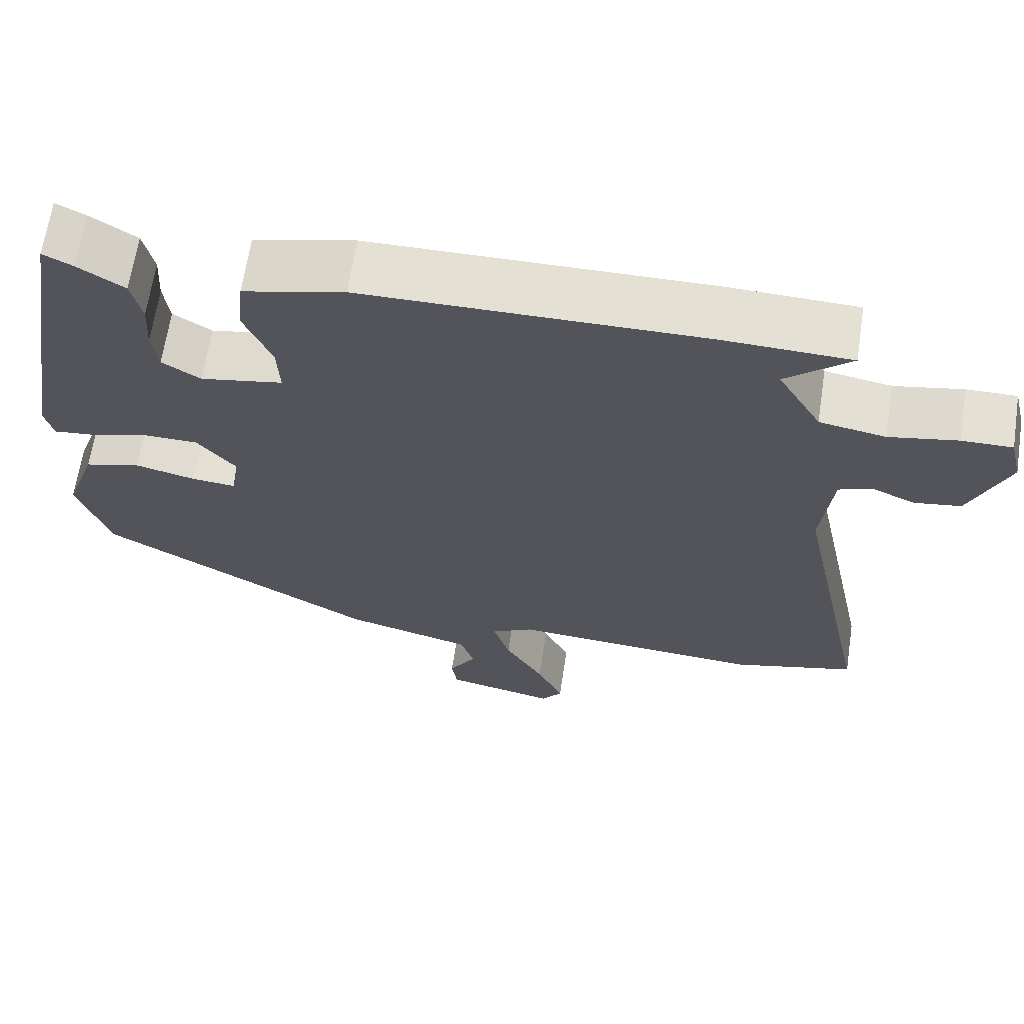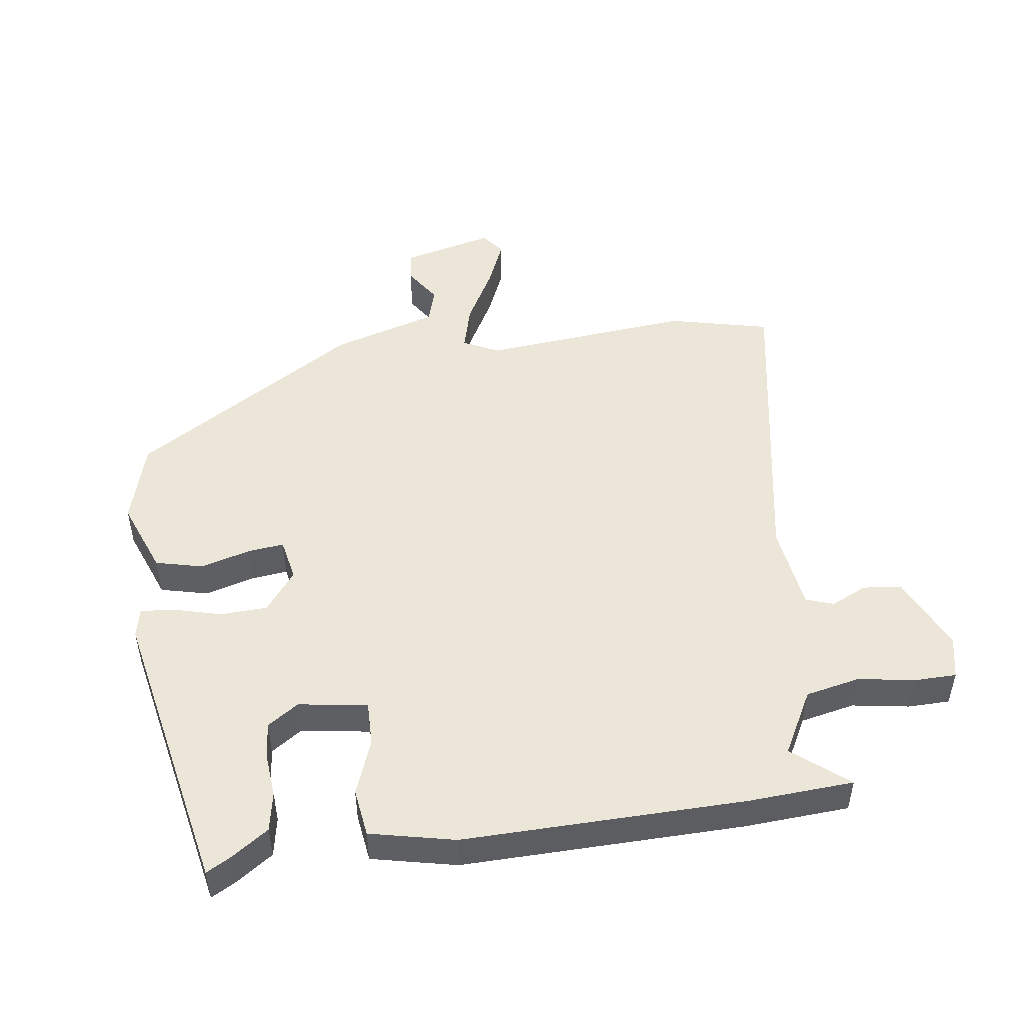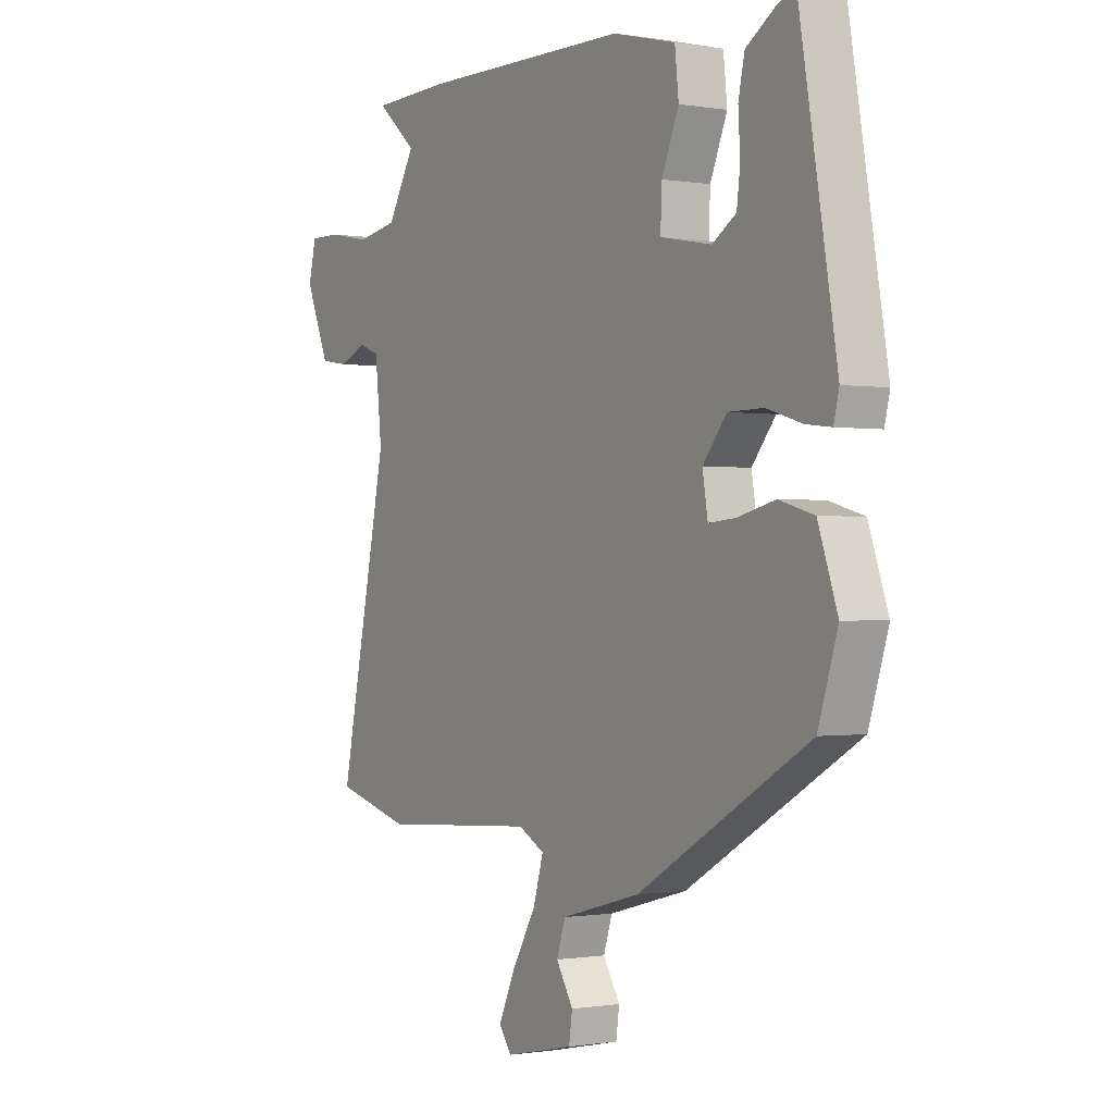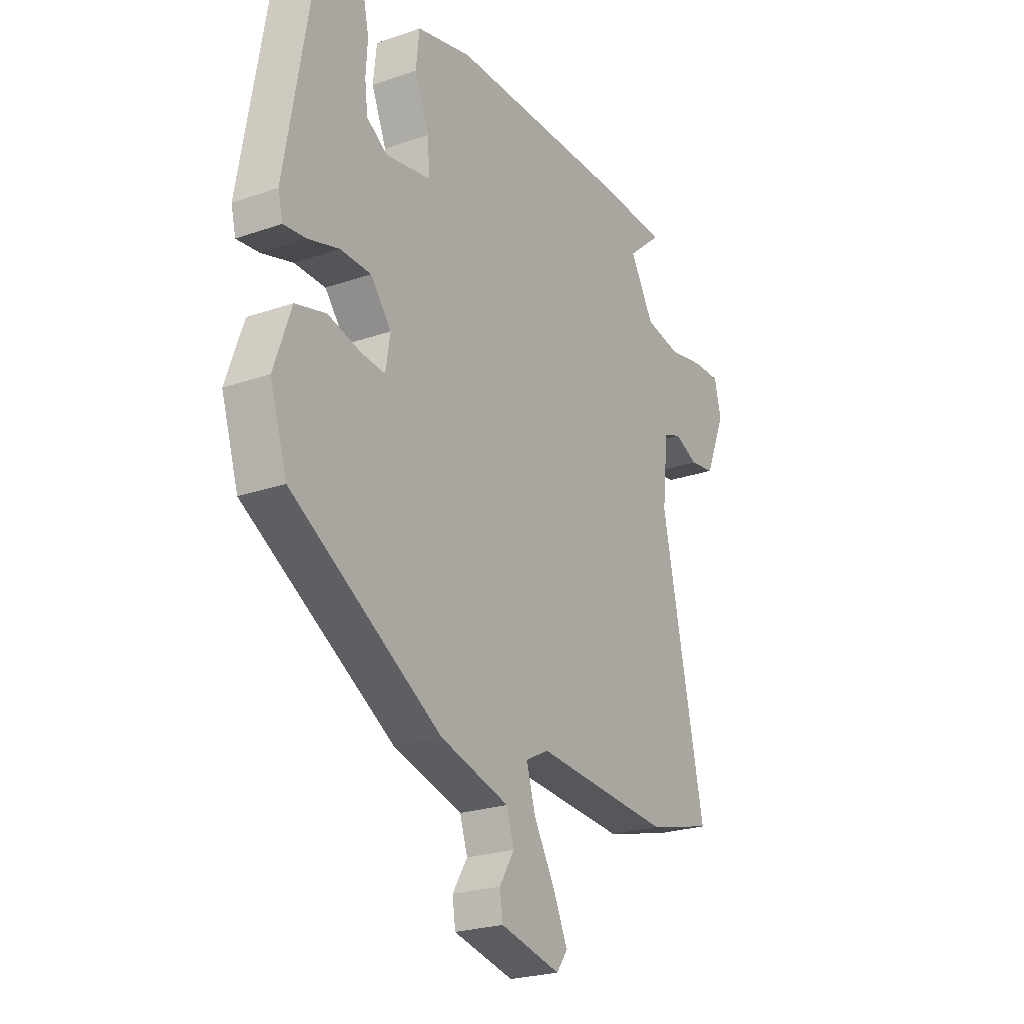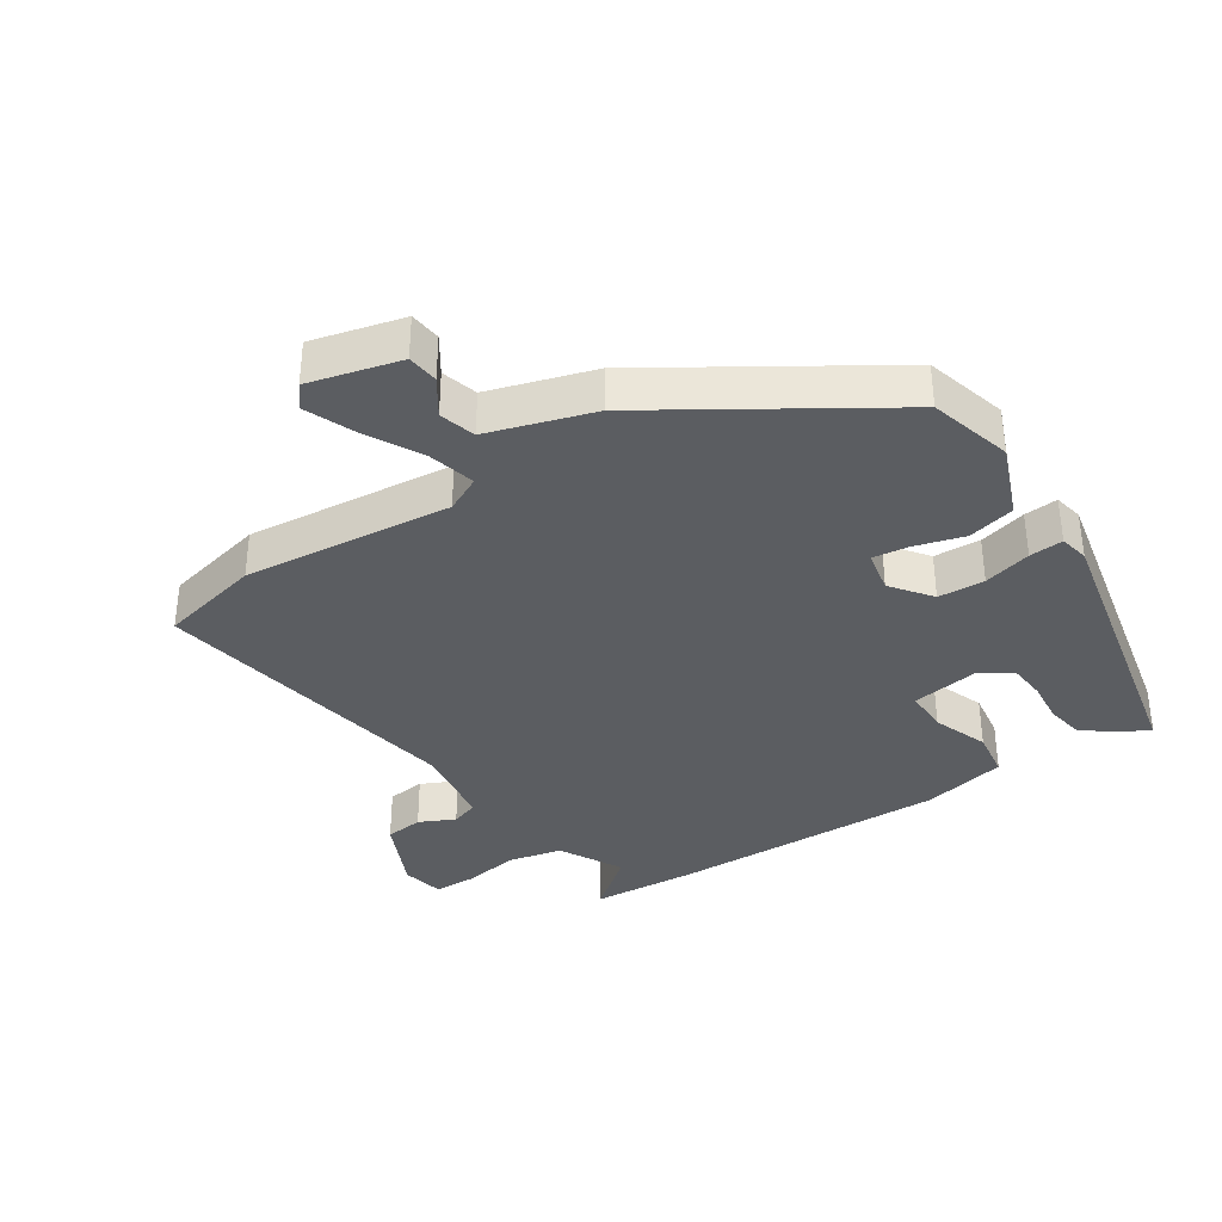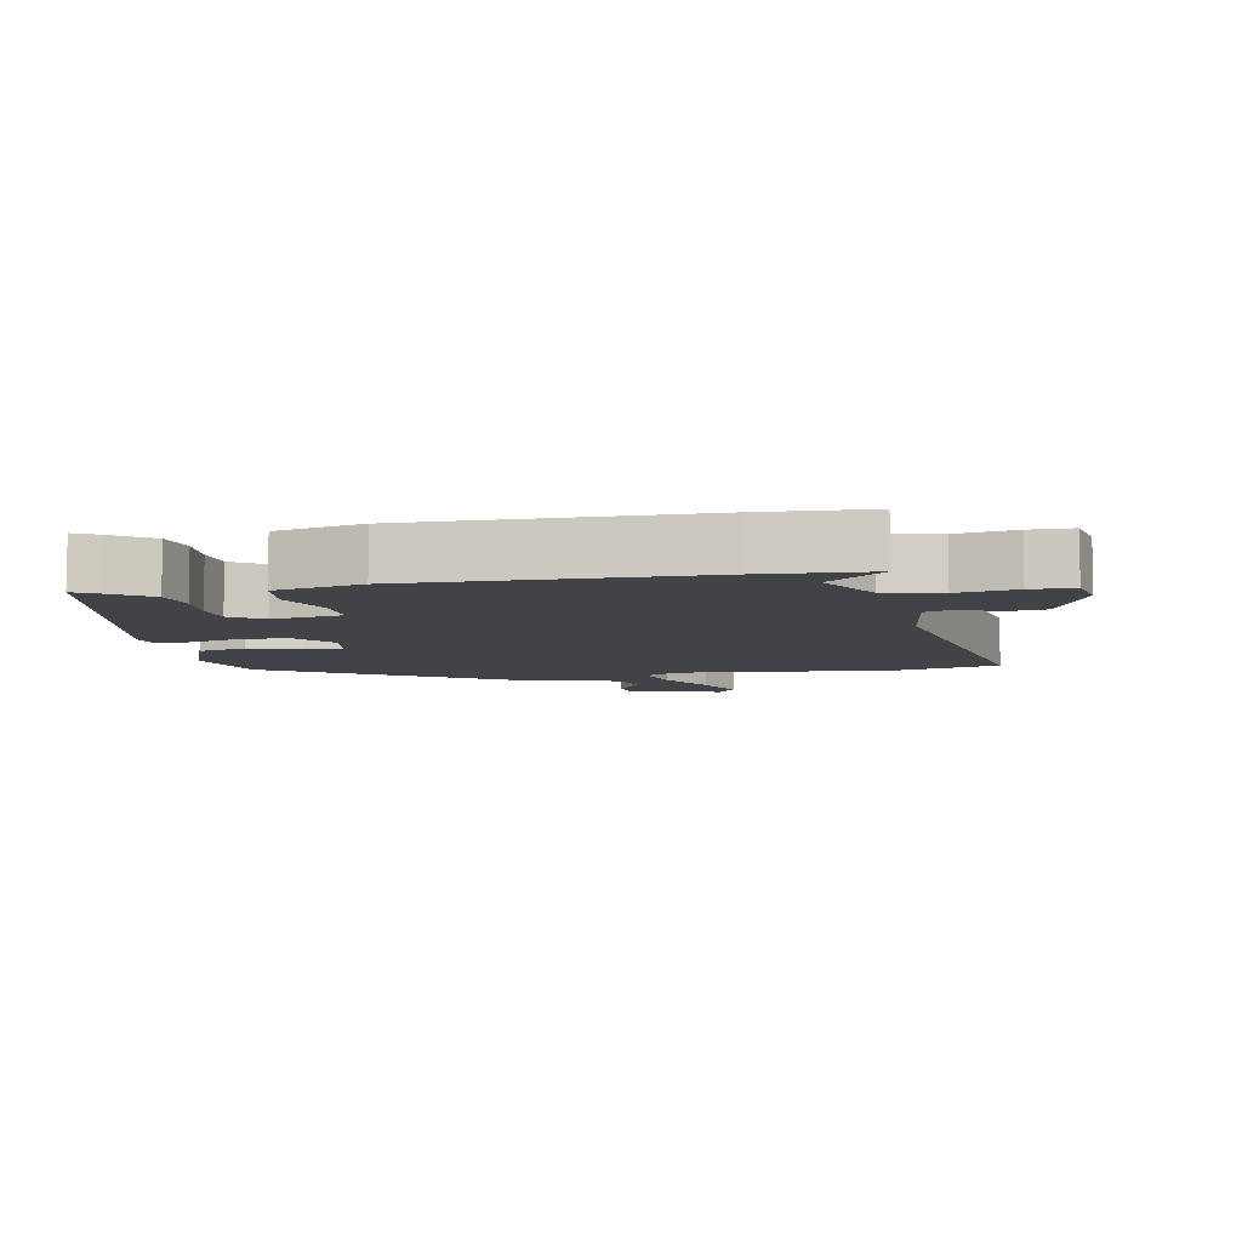
<metadata>
{"format":"obj","ext":"obj","renderer":"f3d","projection":"perspective","resolution":1024,"background":"white","views":[{"elev":65.8,"azim":8.7,"up":"+Z"},{"elev":49.3,"azim":-9.7,"up":"+Y"},{"elev":-0.6,"azim":-122.0,"up":"+Z"},{"elev":-24.1,"azim":-60.1,"up":"+Z"},{"elev":-36.0,"azim":-148.8,"up":"+Y"},{"elev":-7.4,"azim":9.3,"up":"+Y"}]}
</metadata>
<code>
v 0.372 0.07 0.504
v 0.534 0.07 0.499
v 0.452 0.07 0.428
v 0.508 0.07 0.332
v 0.592 0.07 0.317
v 0.679 0.07 0.334
v 0.743 0.07 0.335
v 0.759 0.07 0.27
v 0.71 0.07 0.153
v 0.651 0.07 0.144
v 0.595 0.07 0.168
v 0.553 0.07 0.152
v 0.539 0.07 0.019
v 0.64 0.07 -0.462
v 0.484 0.07 -0.504
v 0.161 0.07 -0.483
v 0.107 0.07 -0.512
v 0.128 0.07 -0.583
v 0.178 0.07 -0.669
v 0.212 0.07 -0.743
v 0.186 0.07 -0.779
v 0.044 0.07 -0.748
v 0.037 0.07 -0.7
v 0.072 0.07 -0.643
v 0.054 0.07 -0.588
v -0.109 0.07 -0.544
v -0.461 0.07 -0.338
v -0.501 0.07 -0.212
v -0.461 0.07 -0.098
v -0.389 0.07 -0.078
v -0.312 0.07 -0.097
v -0.256 0.07 -0.102
v -0.245 0.07 -0.036
v -0.294 0.07 0.024
v -0.366 0.07 0.025
v -0.439 0.07 0.003
v -0.491 0.07 -0.003
v -0.502 0.07 0.042
v -0.425 0.07 0.491
v -0.388 0.07 0.472
v -0.329 0.07 0.434
v -0.316 0.07 0.374
v -0.32 0.07 0.307
v -0.313 0.07 0.25
v -0.264 0.07 0.219
v -0.159 0.07 0.239
v -0.162 0.07 0.307
v -0.197 0.07 0.391
v -0.189 0.07 0.465
v -0.06 0.07 0.498
v 0.372 0 0.504
v 0.534 0 0.499
v 0.452 0 0.428
v 0.508 0 0.332
v 0.592 0 0.317
v 0.679 0 0.334
v 0.743 0 0.335
v 0.759 0 0.27
v 0.71 0 0.153
v 0.651 0 0.144
v 0.595 0 0.168
v 0.553 0 0.152
v 0.539 0 0.019
v 0.64 0 -0.462
v 0.484 0 -0.504
v 0.161 0 -0.483
v 0.107 0 -0.512
v 0.128 0 -0.583
v 0.178 0 -0.669
v 0.212 0 -0.743
v 0.186 0 -0.779
v 0.044 0 -0.748
v 0.037 0 -0.7
v 0.072 0 -0.643
v 0.054 0 -0.588
v -0.109 0 -0.544
v -0.461 0 -0.338
v -0.501 0 -0.212
v -0.461 0 -0.098
v -0.389 0 -0.078
v -0.312 0 -0.097
v -0.256 0 -0.102
v -0.245 0 -0.036
v -0.294 0 0.024
v -0.366 0 0.025
v -0.439 0 0.003
v -0.491 0 -0.003
v -0.502 0 0.042
v -0.425 0 0.491
v -0.388 0 0.472
v -0.329 0 0.434
v -0.316 0 0.374
v -0.32 0 0.307
v -0.313 0 0.25
v -0.264 0 0.219
v -0.159 0 0.239
v -0.162 0 0.307
v -0.197 0 0.391
v -0.189 0 0.465
v -0.06 0 0.498
f 1 2 3
f 50 1 3
f 49 50 3
f 48 49 3
f 47 48 3
f 46 47 3 4
f 45 46 4 5
f 41 42 43
f 40 41 43
f 39 40 43
f 38 39 43
f 37 38 43
f 36 37 43
f 35 36 43
f 34 35 43 44
f 33 34 44 45
f 29 30 31
f 28 29 31
f 27 28 31
f 26 27 31
f 25 26 31
f 25 31 32
f 22 23 24
f 21 22 24
f 20 21 24
f 19 20 24
f 18 19 24
f 17 18 24 25
f 13 14 15 16
f 12 13 16 17
f 9 10 11
f 8 9 11
f 7 8 11
f 6 7 11
f 5 6 11
f 5 11 12
f 45 5 12
f 33 45 12
f 25 32 33
f 17 25 33
f 12 17 33
f 53 52 51
f 53 51 100
f 53 100 99
f 53 99 98
f 53 98 97
f 54 53 97 96
f 55 54 96 95
f 93 92 91
f 93 91 90
f 93 90 89
f 93 89 88
f 93 88 87
f 93 87 86
f 93 86 85
f 94 93 85 84
f 95 94 84 83
f 81 80 79
f 81 79 78
f 81 78 77
f 81 77 76
f 81 76 75
f 82 81 75
f 74 73 72
f 74 72 71
f 74 71 70
f 74 70 69
f 74 69 68
f 75 74 68 67
f 66 65 64 63
f 67 66 63 62
f 61 60 59
f 61 59 58
f 61 58 57
f 61 57 56
f 61 56 55
f 62 61 55
f 62 55 95
f 62 95 83
f 83 82 75
f 83 75 67
f 83 67 62
f 1 51 52 2
f 2 52 53 3
f 3 53 54 4
f 4 54 55 5
f 5 55 56 6
f 6 56 57 7
f 7 57 58 8
f 8 58 59 9
f 9 59 60 10
f 10 60 61 11
f 11 61 62 12
f 12 62 63 13
f 13 63 64 14
f 14 64 65 15
f 15 65 66 16
f 16 66 67 17
f 17 67 68 18
f 18 68 69 19
f 19 69 70 20
f 20 70 71 21
f 21 71 72 22
f 22 72 73 23
f 23 73 74 24
f 24 74 75 25
f 25 75 76 26
f 26 76 77 27
f 27 77 78 28
f 28 78 79 29
f 29 79 80 30
f 30 80 81 31
f 31 81 82 32
f 32 82 83 33
f 33 83 84 34
f 34 84 85 35
f 35 85 86 36
f 36 86 87 37
f 37 87 88 38
f 38 88 89 39
f 39 89 90 40
f 40 90 91 41
f 41 91 92 42
f 42 92 93 43
f 43 93 94 44
f 44 94 95 45
f 45 95 96 46
f 46 96 97 47
f 47 97 98 48
f 48 98 99 49
f 49 99 100 50
f 50 100 51 1

</code>
